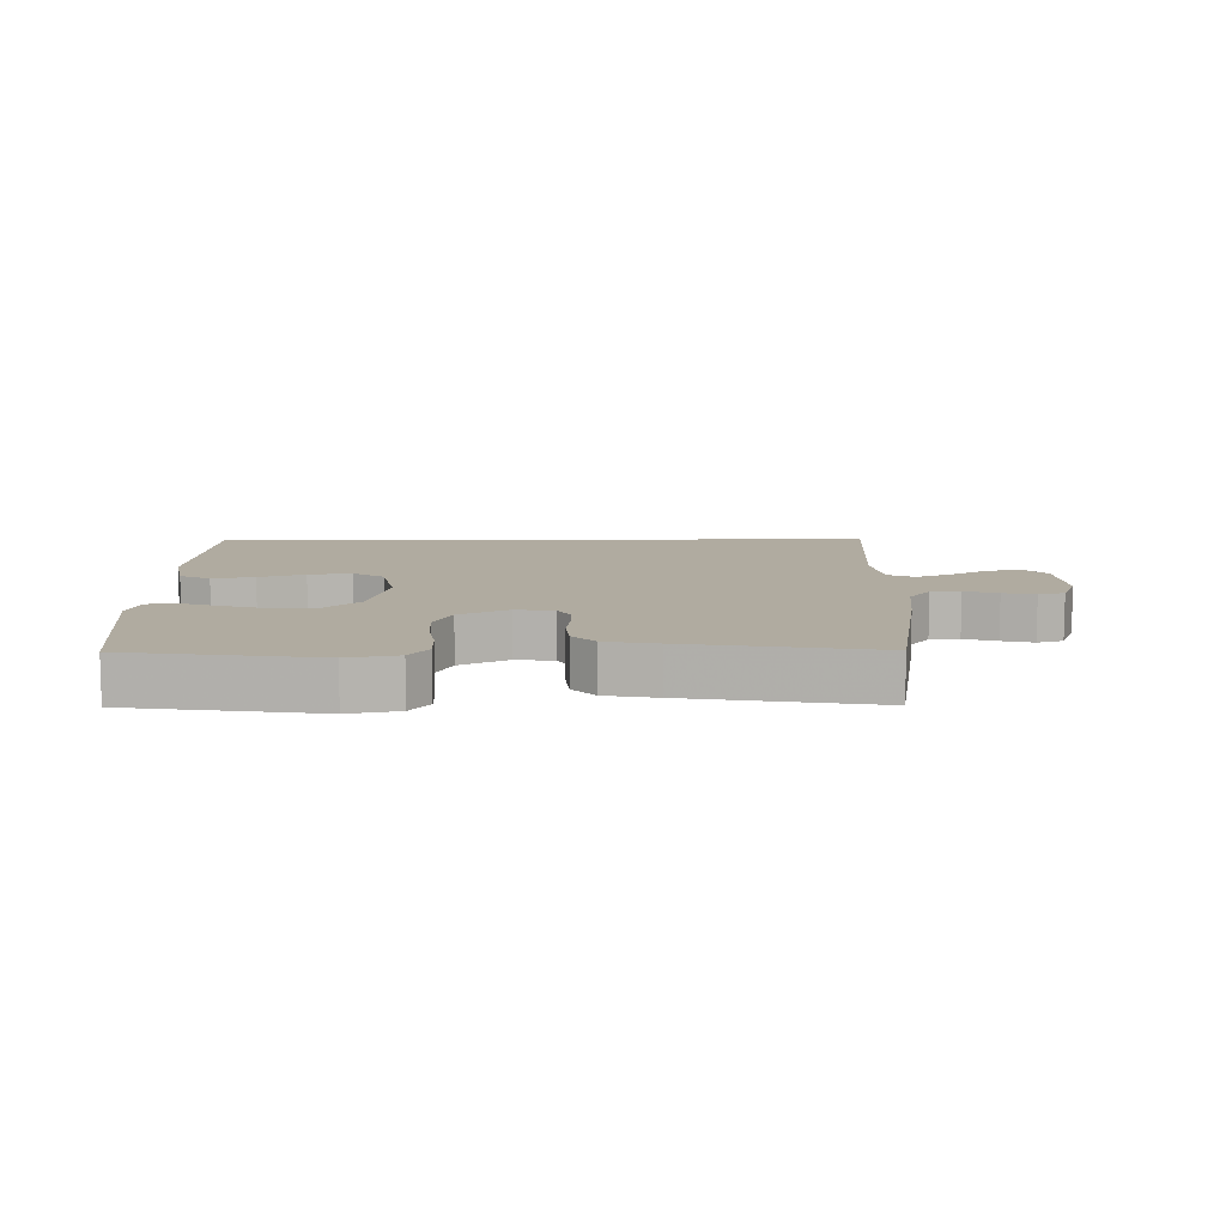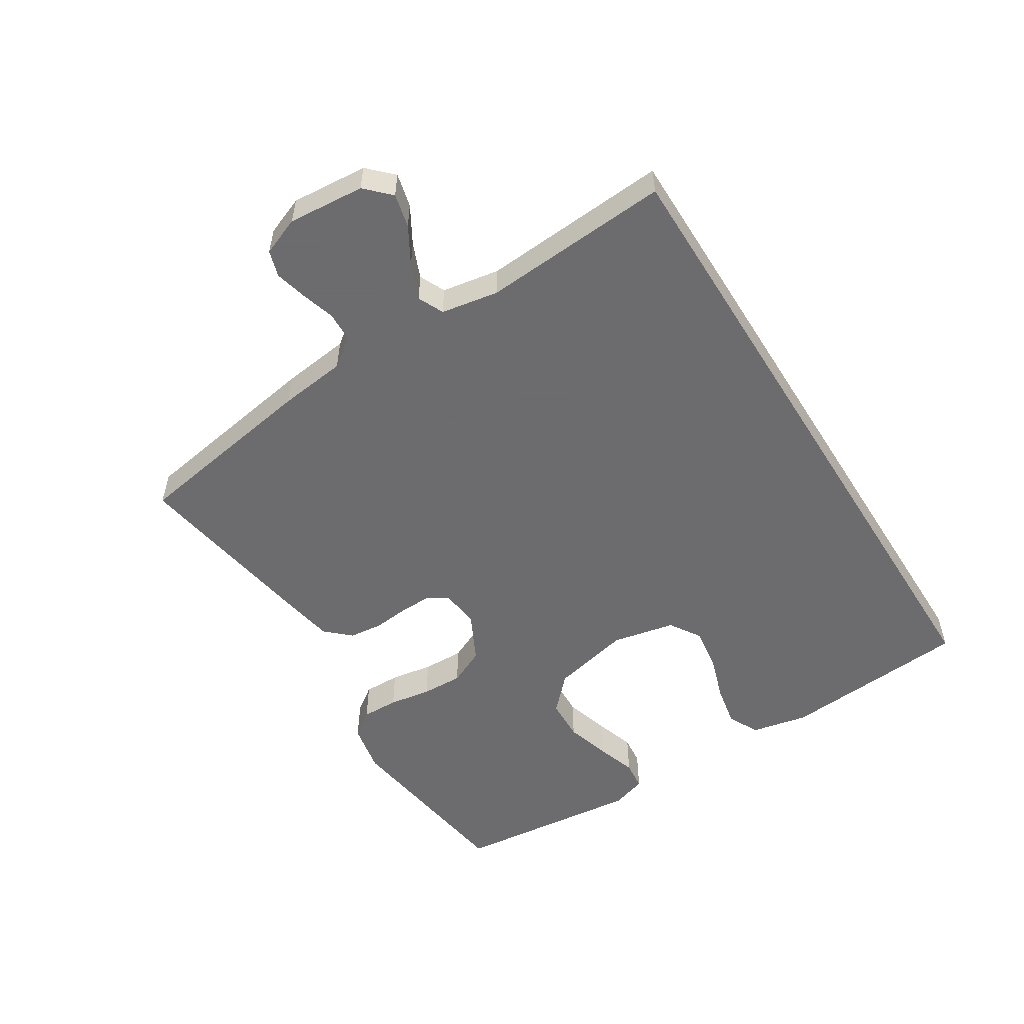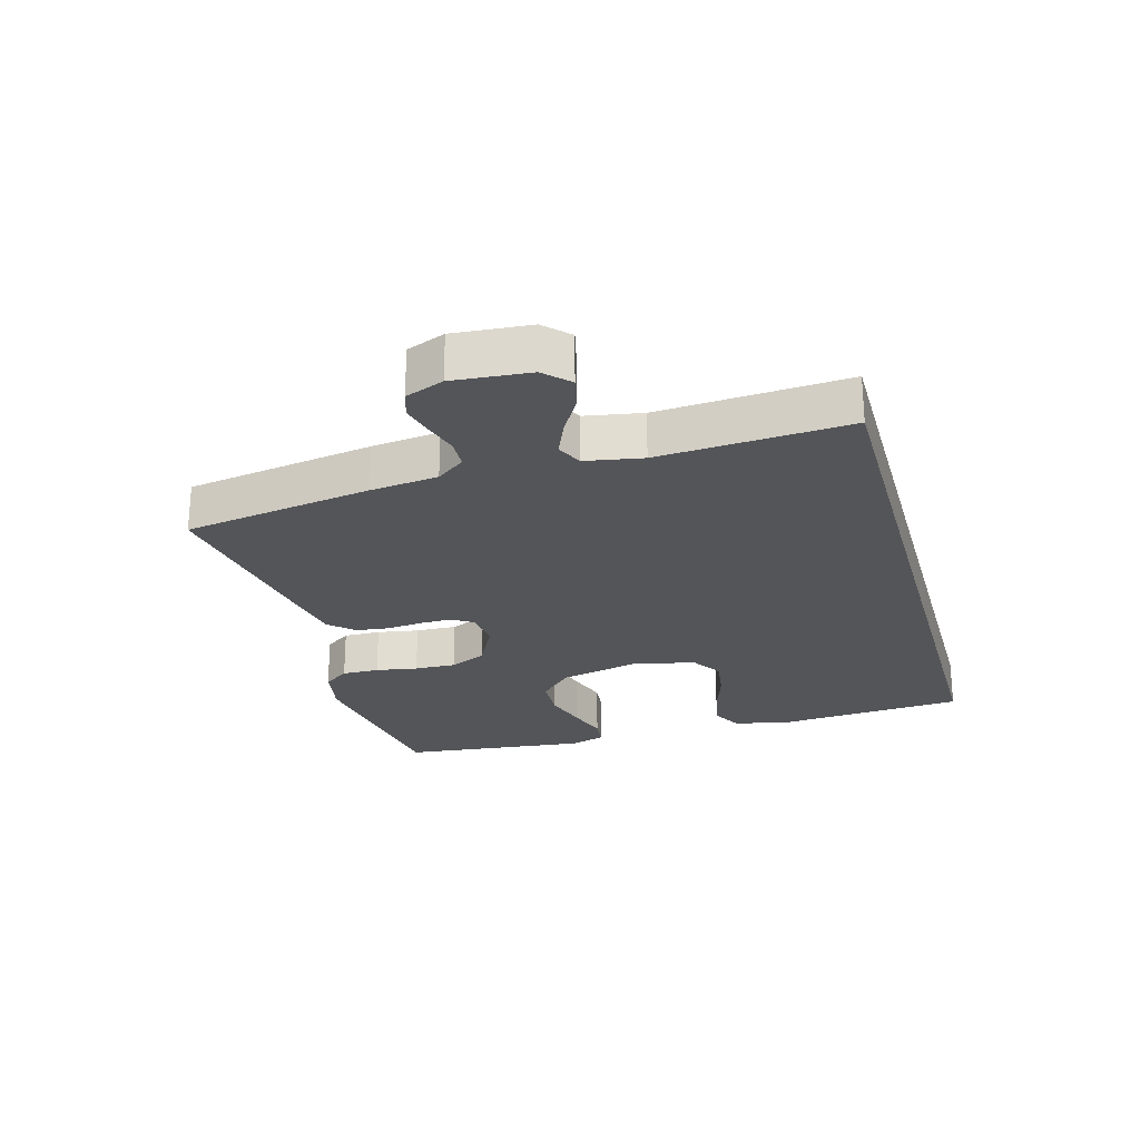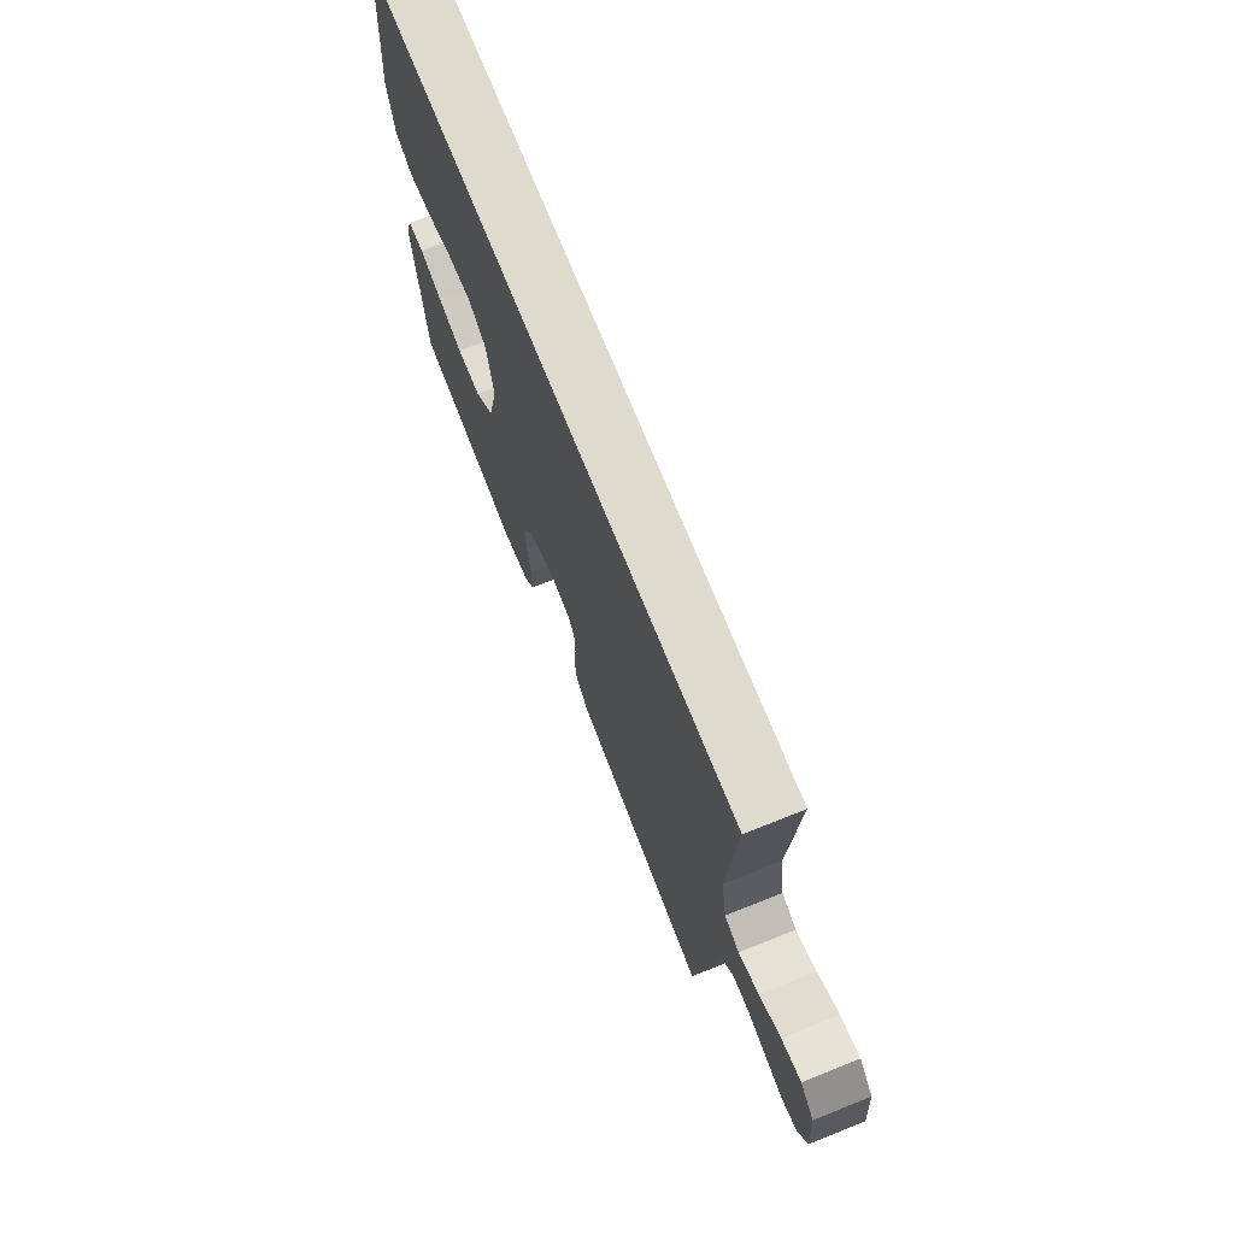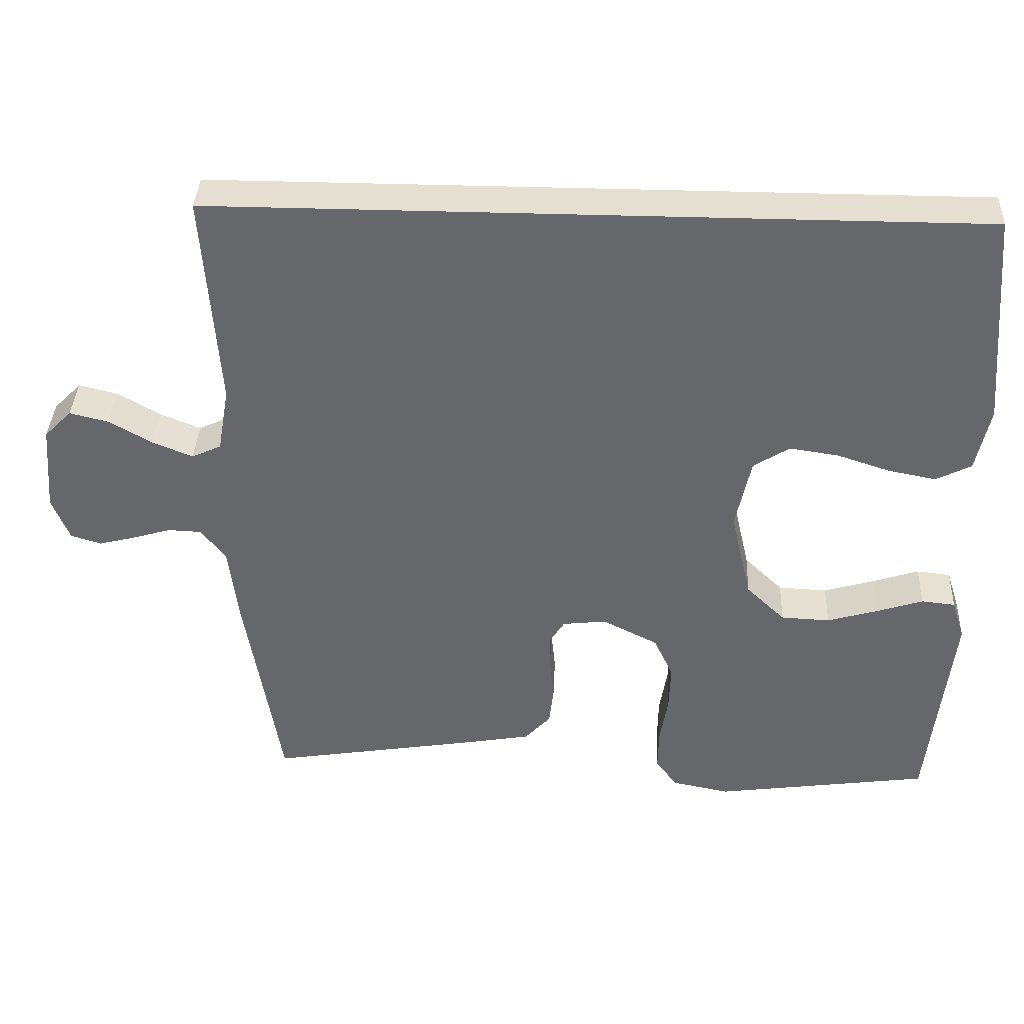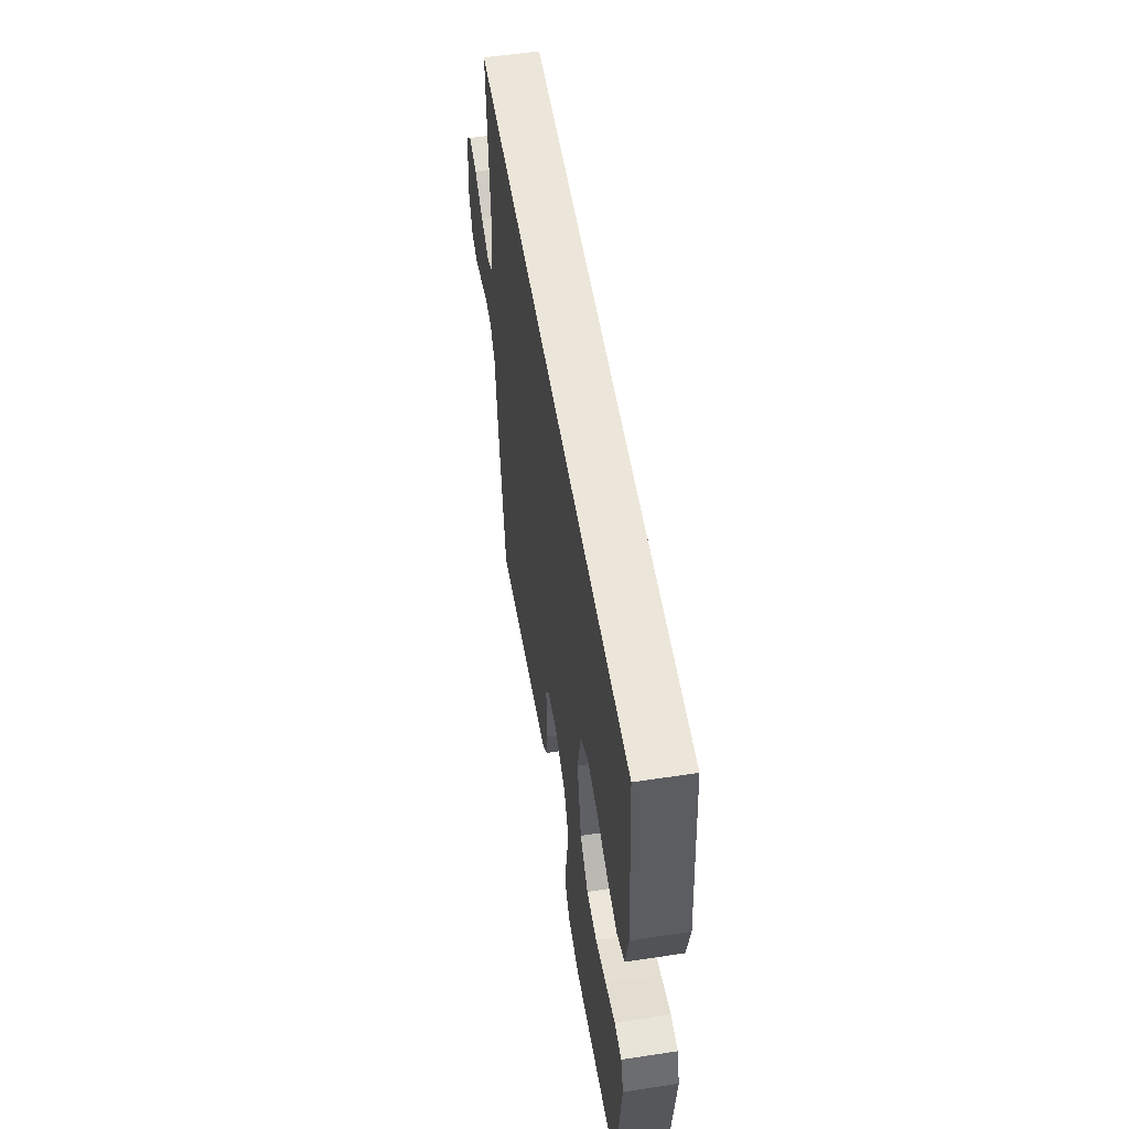
<metadata>
{"format":"obj","ext":"obj","renderer":"f3d","projection":"perspective","resolution":1024,"background":"white","views":[{"elev":9.8,"azim":179.4,"up":"+Y"},{"elev":-53.8,"azim":-57.9,"up":"+Y"},{"elev":-24.6,"azim":-74.4,"up":"+Y"},{"elev":71.3,"azim":-111.8,"up":"+Z"},{"elev":37.5,"azim":2.6,"up":"+Z"},{"elev":54.5,"azim":80.9,"up":"+Z"}]}
</metadata>
<code>
v 0.503 0.07 0.5
v 0.528 0.07 0.2
v 0.509 0.07 0.11
v 0.46 0.07 0.085
v 0.393 0.07 0.098
v 0.32 0.07 0.122
v 0.252 0.07 0.132
v 0.202 0.07 0.1
v 0.181 0.07 0
v 0.21 0.07 -0.126
v 0.264 0.07 -0.178
v 0.332 0.07 -0.181
v 0.403 0.07 -0.16
v 0.467 0.07 -0.139
v 0.514 0.07 -0.144
v 0.532 0.07 -0.2
v 0.5 0.07 -0.5
v 0.2 0.07 -0.542
v 0.12 0.07 -0.526
v 0.09 0.07 -0.485
v 0.091 0.07 -0.426
v 0.102 0.07 -0.359
v 0.104 0.07 -0.293
v 0.077 0.07 -0.235
v 0 0.07 -0.196
v -0.061 0.07 -0.203
v -0.082 0.07 -0.237
v -0.081 0.07 -0.287
v -0.075 0.07 -0.344
v -0.081 0.07 -0.397
v -0.117 0.07 -0.436
v -0.2 0.07 -0.451
v -0.5 0.07 -0.5
v -0.549 0.07 -0.2
v -0.562 0.07 -0.092
v -0.596 0.07 -0.047
v -0.643 0.07 -0.045
v -0.696 0.07 -0.061
v -0.747 0.07 -0.074
v -0.789 0.07 -0.061
v -0.813 0.07 0
v -0.803 0.07 0.122
v -0.765 0.07 0.16
v -0.711 0.07 0.147
v -0.652 0.07 0.113
v -0.596 0.07 0.09
v -0.555 0.07 0.109
v -0.539 0.07 0.2
v -0.56 0.07 0.5
v 0.503 0 0.5
v 0.528 0 0.2
v 0.509 0 0.11
v 0.46 0 0.085
v 0.393 0 0.098
v 0.32 0 0.122
v 0.252 0 0.132
v 0.202 0 0.1
v 0.181 0 0
v 0.21 0 -0.126
v 0.264 0 -0.178
v 0.332 0 -0.181
v 0.403 0 -0.16
v 0.467 0 -0.139
v 0.514 0 -0.144
v 0.532 0 -0.2
v 0.5 0 -0.5
v 0.2 0 -0.542
v 0.12 0 -0.526
v 0.09 0 -0.485
v 0.091 0 -0.426
v 0.102 0 -0.359
v 0.104 0 -0.293
v 0.077 0 -0.235
v 0 0 -0.196
v -0.061 0 -0.203
v -0.082 0 -0.237
v -0.081 0 -0.287
v -0.075 0 -0.344
v -0.081 0 -0.397
v -0.117 0 -0.436
v -0.2 0 -0.451
v -0.5 0 -0.5
v -0.549 0 -0.2
v -0.562 0 -0.092
v -0.596 0 -0.047
v -0.643 0 -0.045
v -0.696 0 -0.061
v -0.747 0 -0.074
v -0.789 0 -0.061
v -0.813 0 0
v -0.803 0 0.122
v -0.765 0 0.16
v -0.711 0 0.147
v -0.652 0 0.113
v -0.596 0 0.09
v -0.555 0 0.109
v -0.539 0 0.2
v -0.56 0 0.5
f 48 49 1 2
f 47 48 2
f 46 47 2
f 42 43 44 45
f 42 45 46
f 41 42 46
f 37 38 39 40
f 37 40 41 46
f 32 33 34 35
f 32 35 36
f 31 32 36
f 28 29 30 31
f 27 28 31 36
f 26 27 36
f 25 26 36
f 19 20 21 22
f 19 22 23
f 18 19 23
f 17 18 23
f 16 17 23 24
f 13 14 15 16
f 12 13 16
f 11 12 16 24
f 3 4 5 6
f 3 6 7
f 2 3 7
f 36 37 46 2
f 10 11 24 25
f 9 10 25 36
f 8 9 36
f 7 8 36
f 2 7 36
f 51 50 98 97
f 51 97 96
f 51 96 95
f 94 93 92 91
f 95 94 91
f 95 91 90
f 89 88 87 86
f 95 90 89 86
f 84 83 82 81
f 85 84 81
f 85 81 80
f 80 79 78 77
f 85 80 77 76
f 85 76 75
f 85 75 74
f 71 70 69 68
f 72 71 68
f 72 68 67
f 72 67 66
f 73 72 66 65
f 65 64 63 62
f 65 62 61
f 73 65 61 60
f 55 54 53 52
f 56 55 52
f 56 52 51
f 51 95 86 85
f 74 73 60 59
f 85 74 59 58
f 85 58 57
f 85 57 56
f 85 56 51
f 1 50 51 2
f 2 51 52 3
f 3 52 53 4
f 4 53 54 5
f 5 54 55 6
f 6 55 56 7
f 7 56 57 8
f 8 57 58 9
f 9 58 59 10
f 10 59 60 11
f 11 60 61 12
f 12 61 62 13
f 13 62 63 14
f 14 63 64 15
f 15 64 65 16
f 16 65 66 17
f 17 66 67 18
f 18 67 68 19
f 19 68 69 20
f 20 69 70 21
f 21 70 71 22
f 22 71 72 23
f 23 72 73 24
f 24 73 74 25
f 25 74 75 26
f 26 75 76 27
f 27 76 77 28
f 28 77 78 29
f 29 78 79 30
f 30 79 80 31
f 31 80 81 32
f 32 81 82 33
f 33 82 83 34
f 34 83 84 35
f 35 84 85 36
f 36 85 86 37
f 37 86 87 38
f 38 87 88 39
f 39 88 89 40
f 40 89 90 41
f 41 90 91 42
f 42 91 92 43
f 43 92 93 44
f 44 93 94 45
f 45 94 95 46
f 46 95 96 47
f 47 96 97 48
f 48 97 98 49
f 49 98 50 1

</code>
